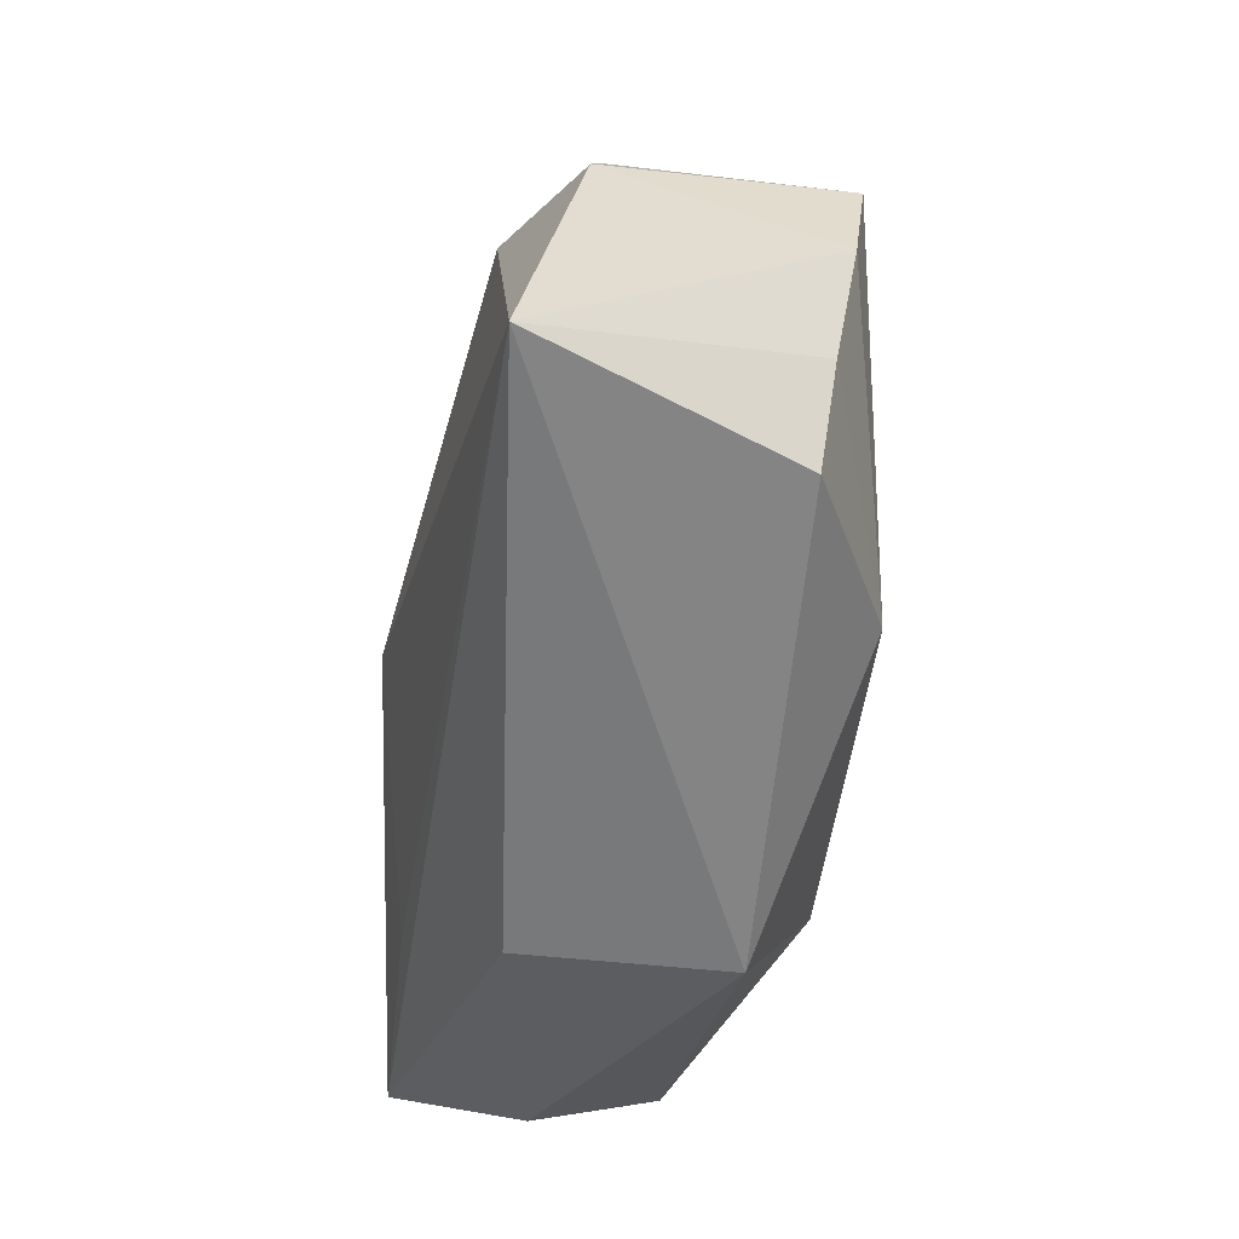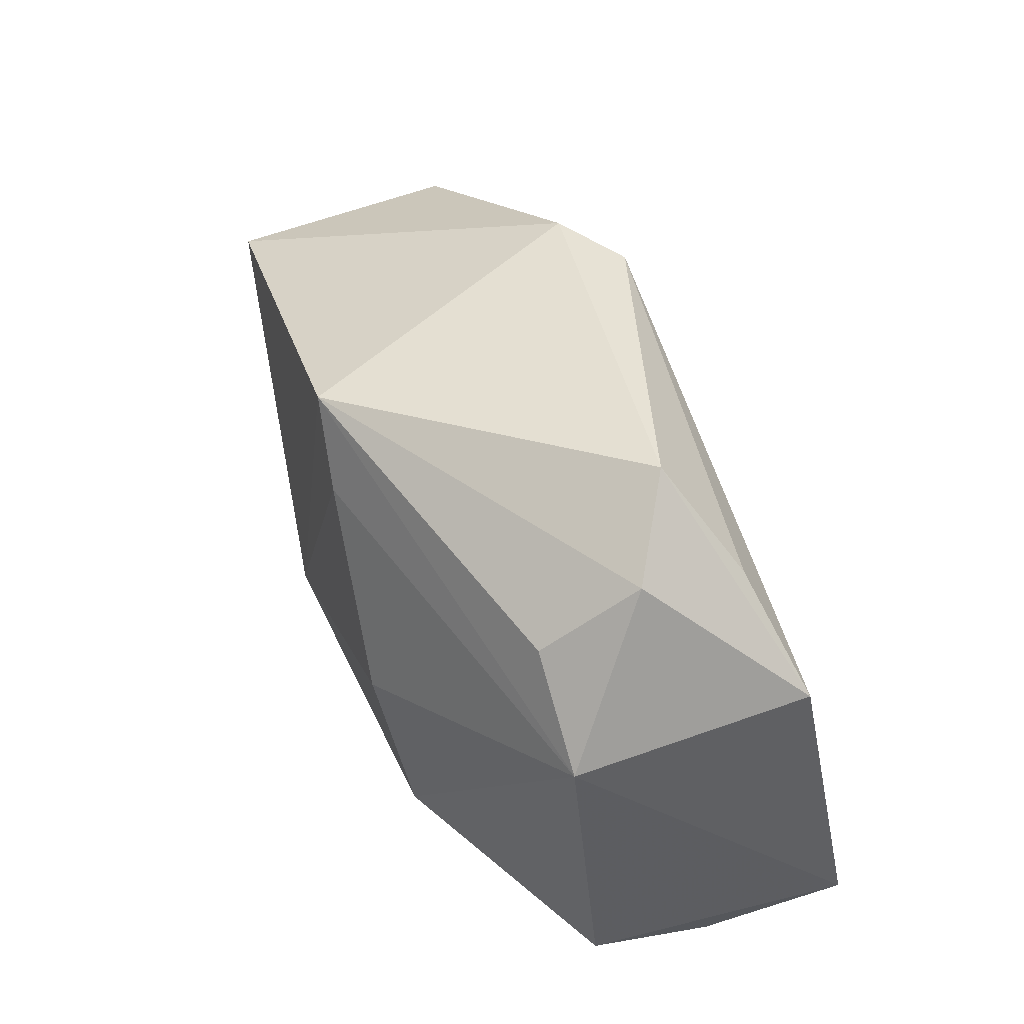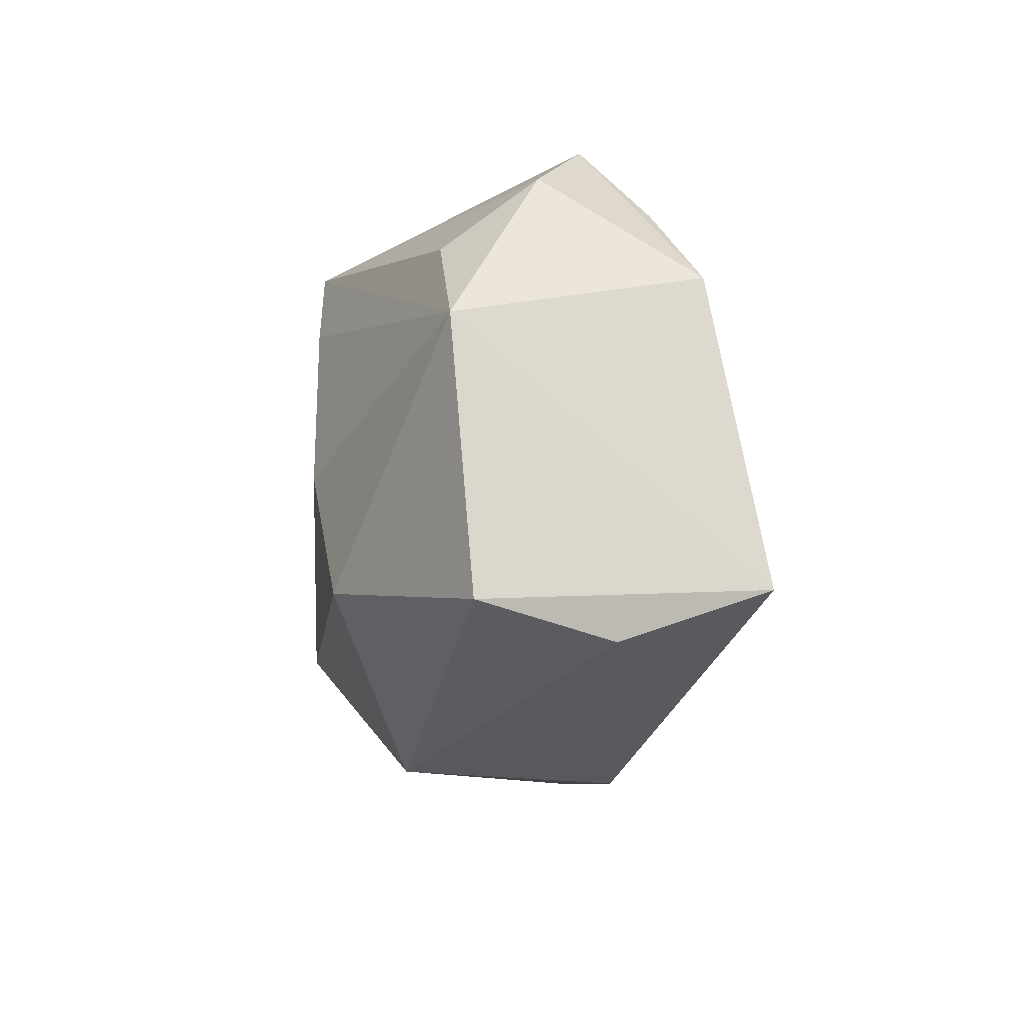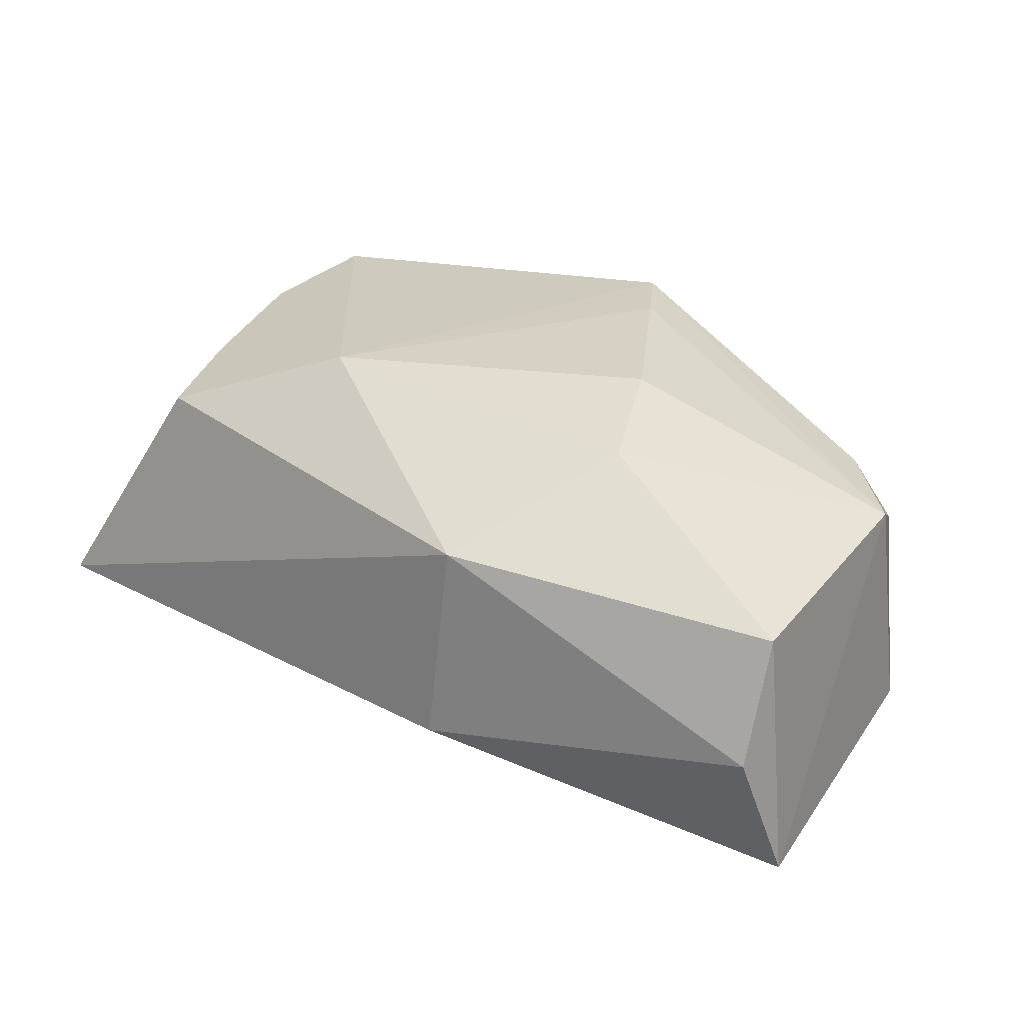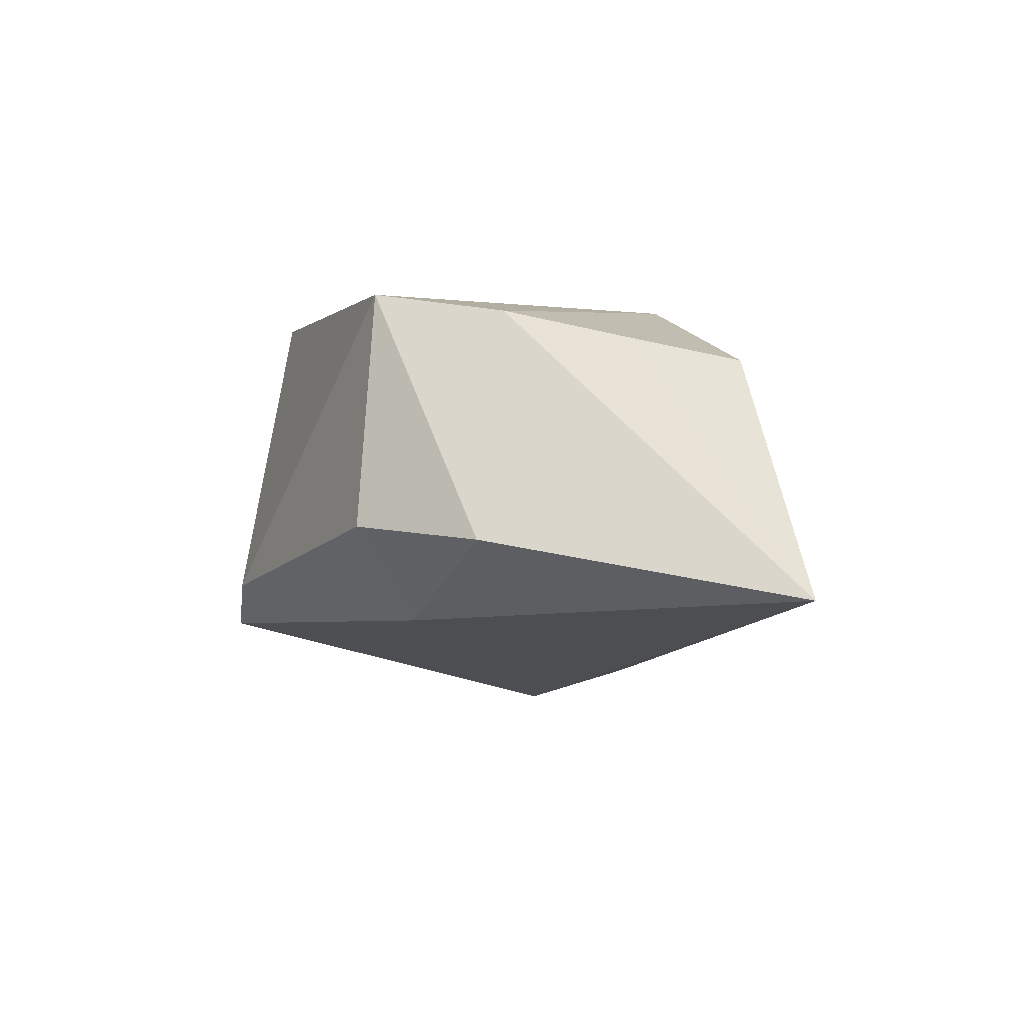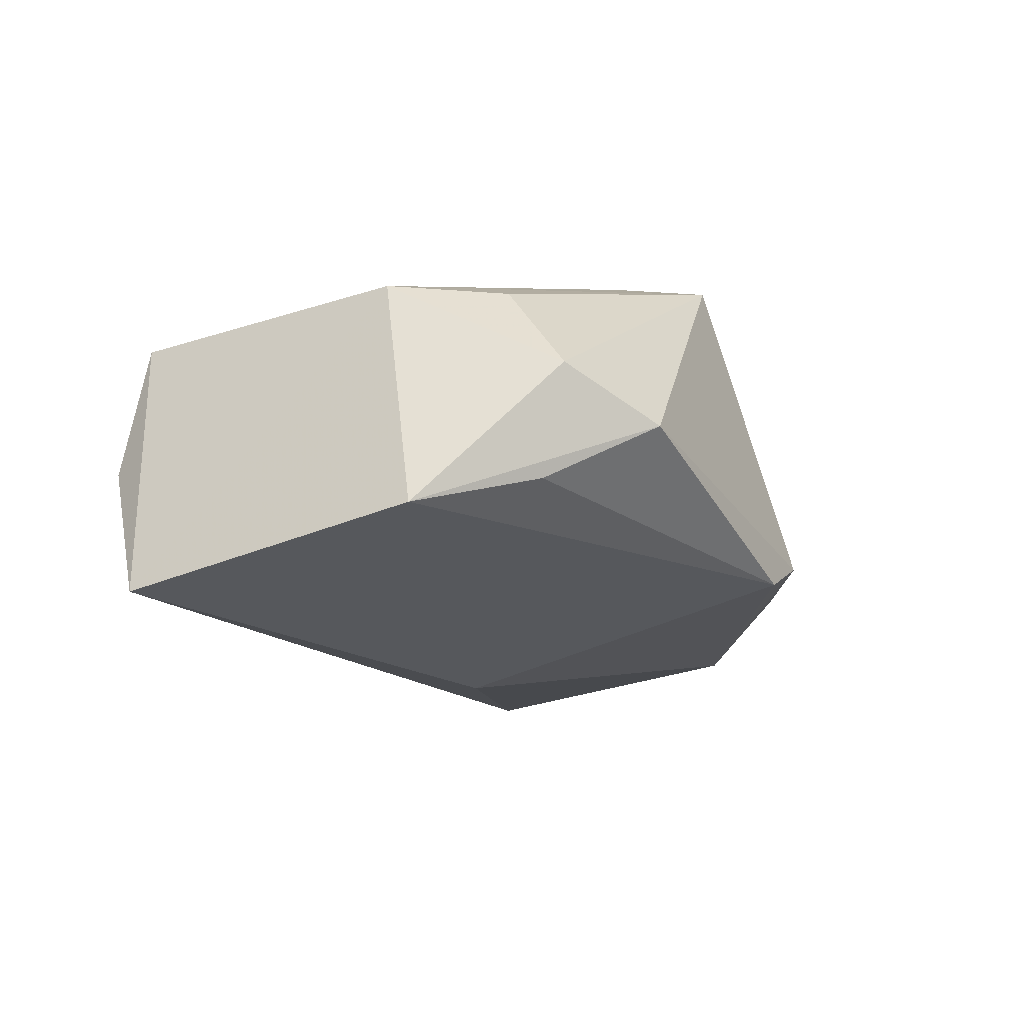
<metadata>
{"format":"obj","ext":"obj","renderer":"f3d","projection":"perspective","resolution":1024,"background":"white","views":[{"elev":-52.2,"azim":-93.4,"up":"+Y"},{"elev":45.9,"azim":70.7,"up":"+Y"},{"elev":-12.9,"azim":85.9,"up":"+Y"},{"elev":26.6,"azim":36.3,"up":"+Z"},{"elev":-3.1,"azim":-93.6,"up":"+Z"},{"elev":-19.4,"azim":118.2,"up":"+Z"}]}
</metadata>
<code>
v 0.001352 -0.001727 -0.0204
v -0.03683 0.003891 0.01596
v 0.01476 1.237e-05 0.0195
v 0.04147 -0.01521 -0.01883
v -0.04495 -0.02283 -0.01043
v -0.03558 0.01552 0.01749
v 0.03924 -0.01932 -0.006169
v -0.01134 0.02911 -0.008616
v 0.03967 -0.01595 0.005642
v 0.03007 0.01761 0.008267
v 0.03875 0.01247 -0.01401
v -0.003576 0.02977 -0.01245
v -0.03071 0.01194 -0.01214
v 0.0002414 0.0247 0.01916
v -0.03621 0.01709 -0.003693
v 0.004875 0.01712 0.0195
v 0.03154 0.02402 -0.0004189
v 0.009573 -0.02797 -0.008986
v 0.02385 0.02977 -0.004989
v 0.02012 -0.01202 0.01736
v -0.01301 -0.01325 0.0195
v 0.0115 -0.02718 0.01039
v 0.02187 -0.01462 -0.01776
v 0.03786 0.009244 0.007668
v -0.04166 0.006502 -0.005061
v -0.03108 -0.01884 0.01234
v -0.03446 -0.008488 0.01383
v 0.03037 0.02119 -0.01062
f 8 6 14
f 15 6 8
f 12 11 1
f 6 15 25
f 5 2 25
f 25 2 6
f 8 14 19
f 19 12 8
f 1 11 4
f 22 26 5
f 24 4 11
f 3 20 24
f 14 16 24
f 24 16 3
f 5 26 27
f 27 2 5
f 5 25 13
f 1 5 13
f 13 12 1
f 13 25 15
f 13 15 8
f 8 12 13
f 11 12 28
f 28 19 11
f 12 19 28
f 23 5 1
f 1 4 23
f 23 4 5
f 5 4 18
f 18 22 5
f 18 4 7
f 7 22 18
f 26 22 21
f 22 20 21
f 21 20 3
f 6 2 21
f 21 27 26
f 2 27 21
f 3 16 21
f 21 14 6
f 21 16 14
f 7 4 9
f 4 24 9
f 9 24 20
f 9 22 7
f 9 20 22
f 11 19 17
f 17 24 11
f 17 19 14
f 14 24 10
f 10 17 14
f 24 17 10

</code>
